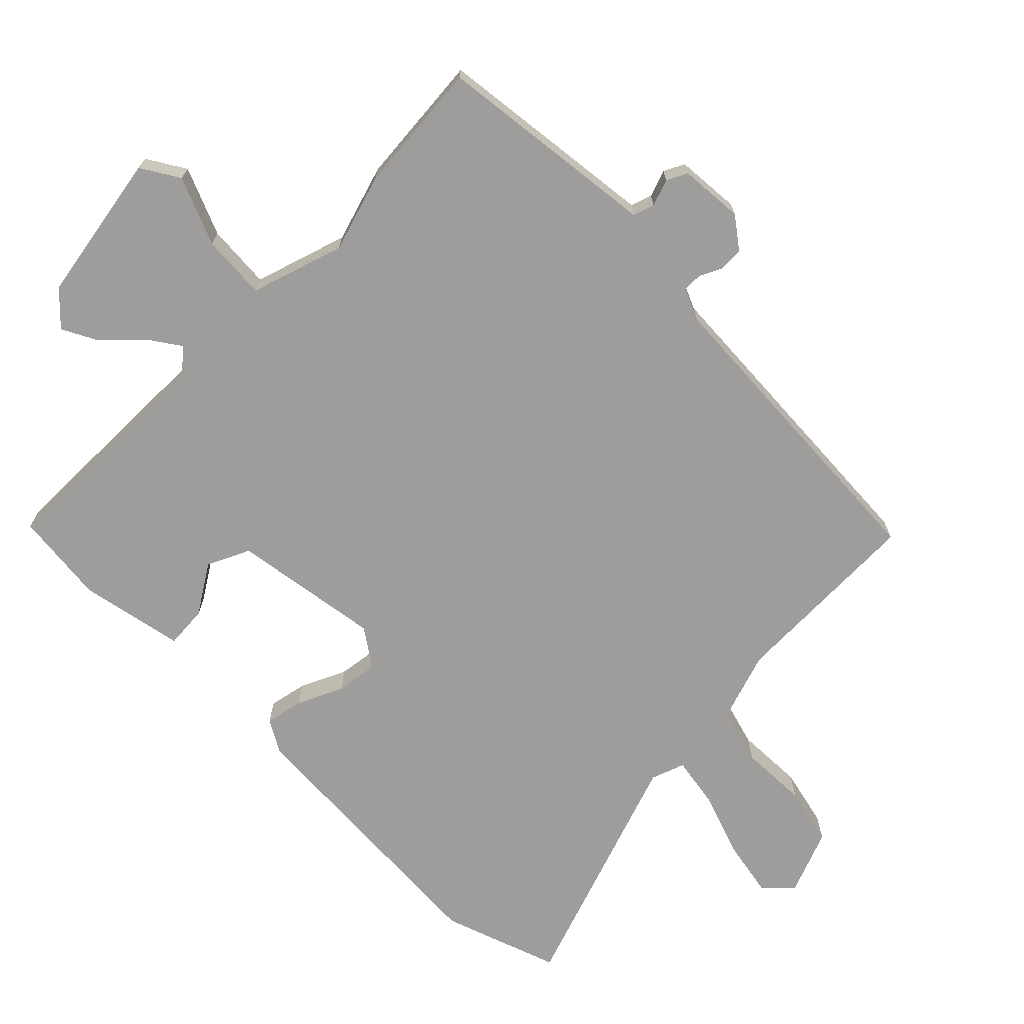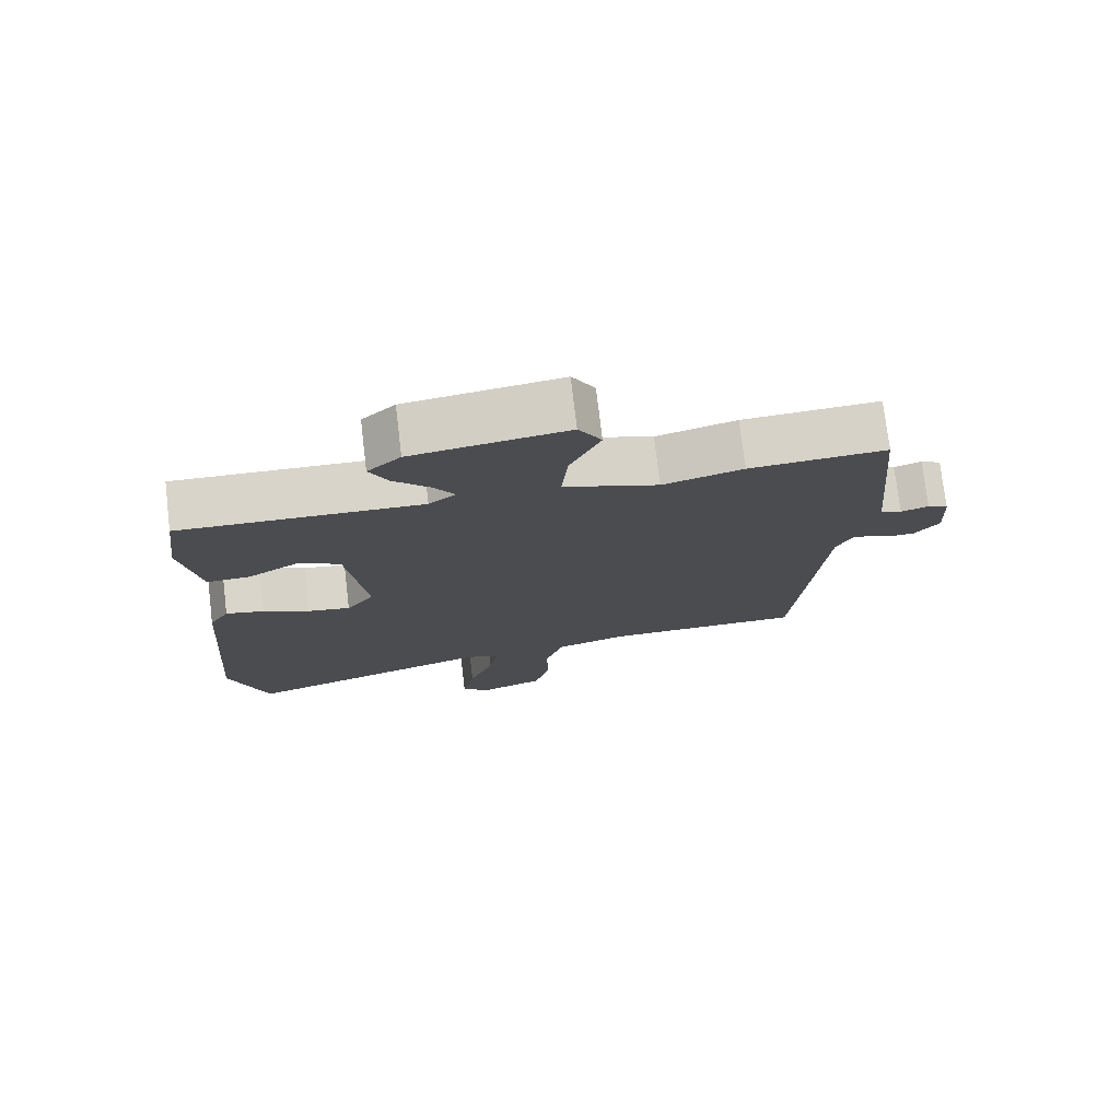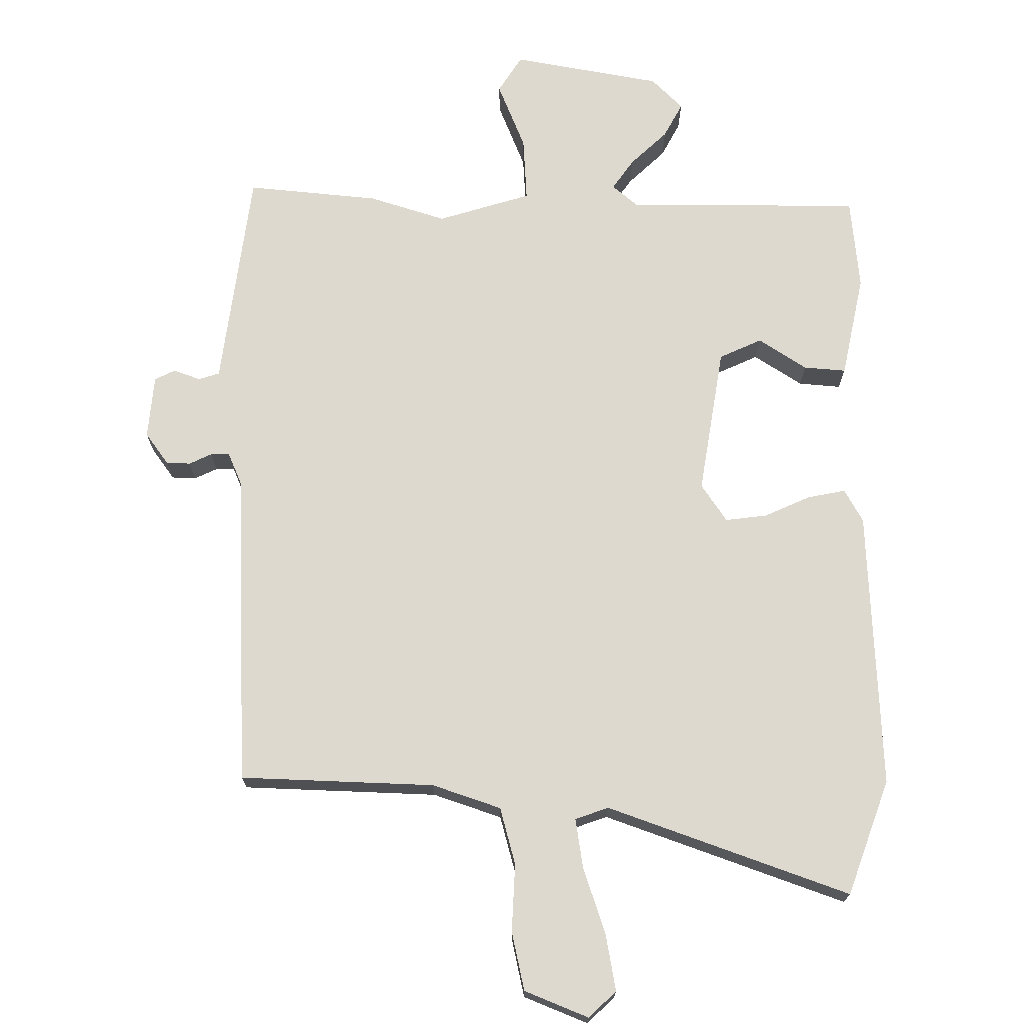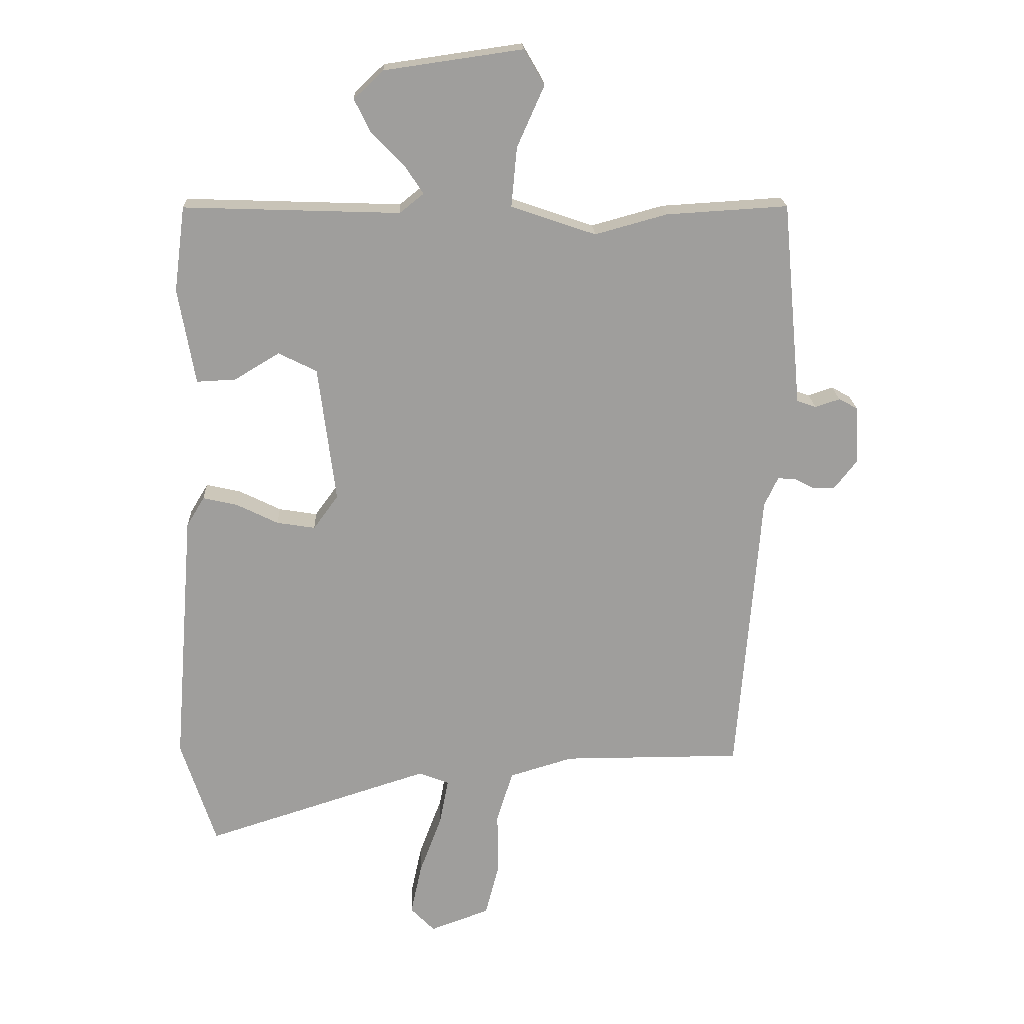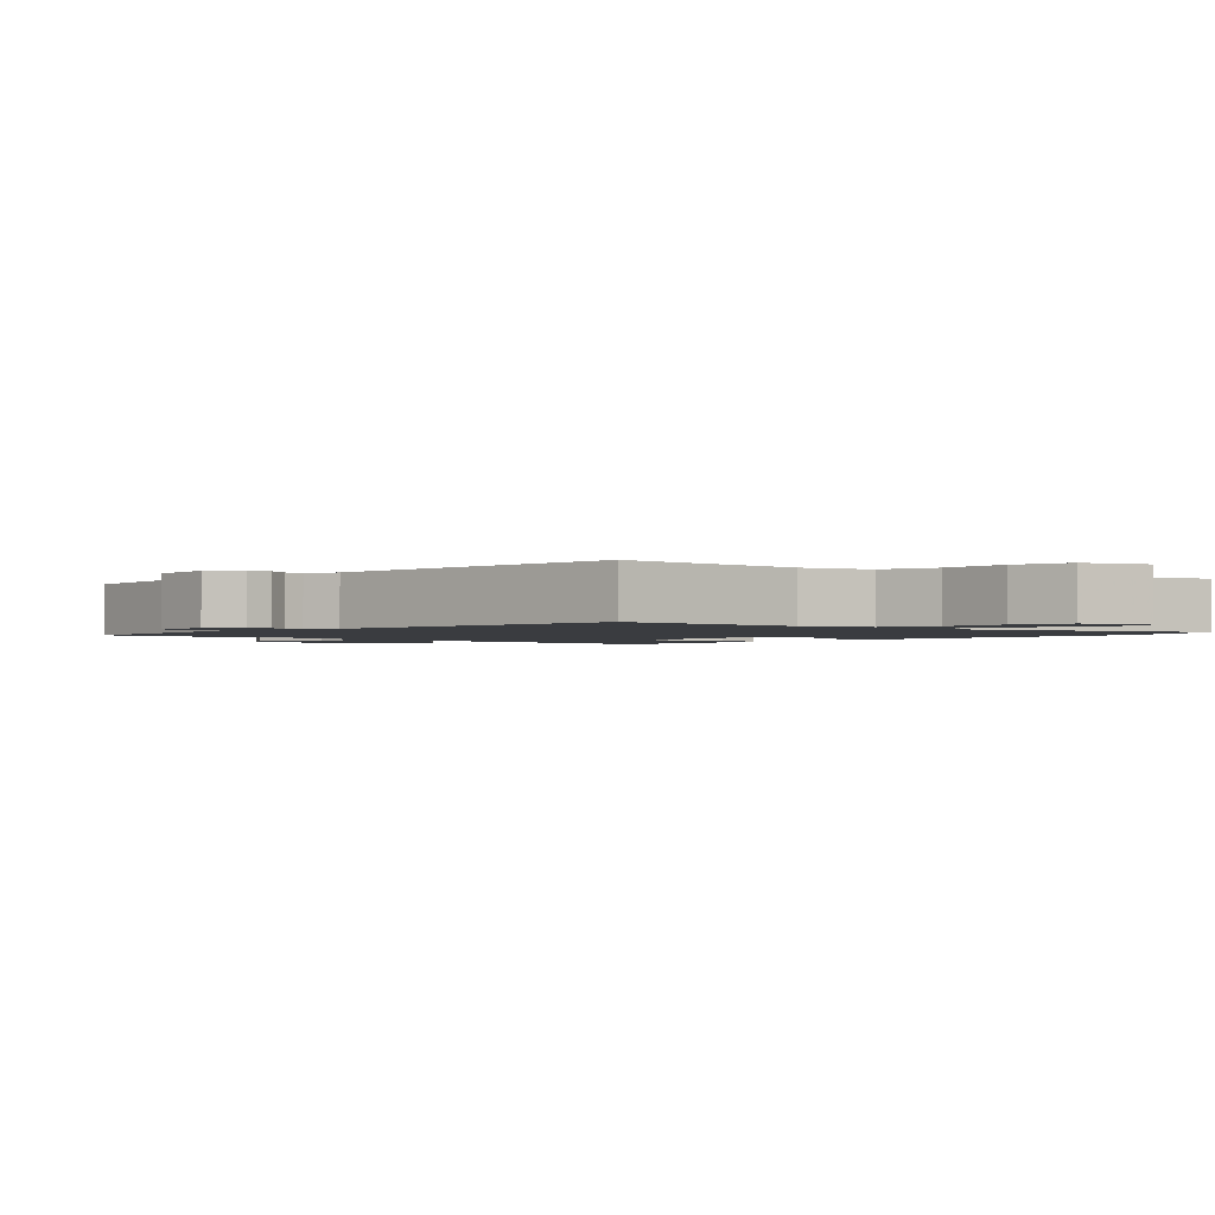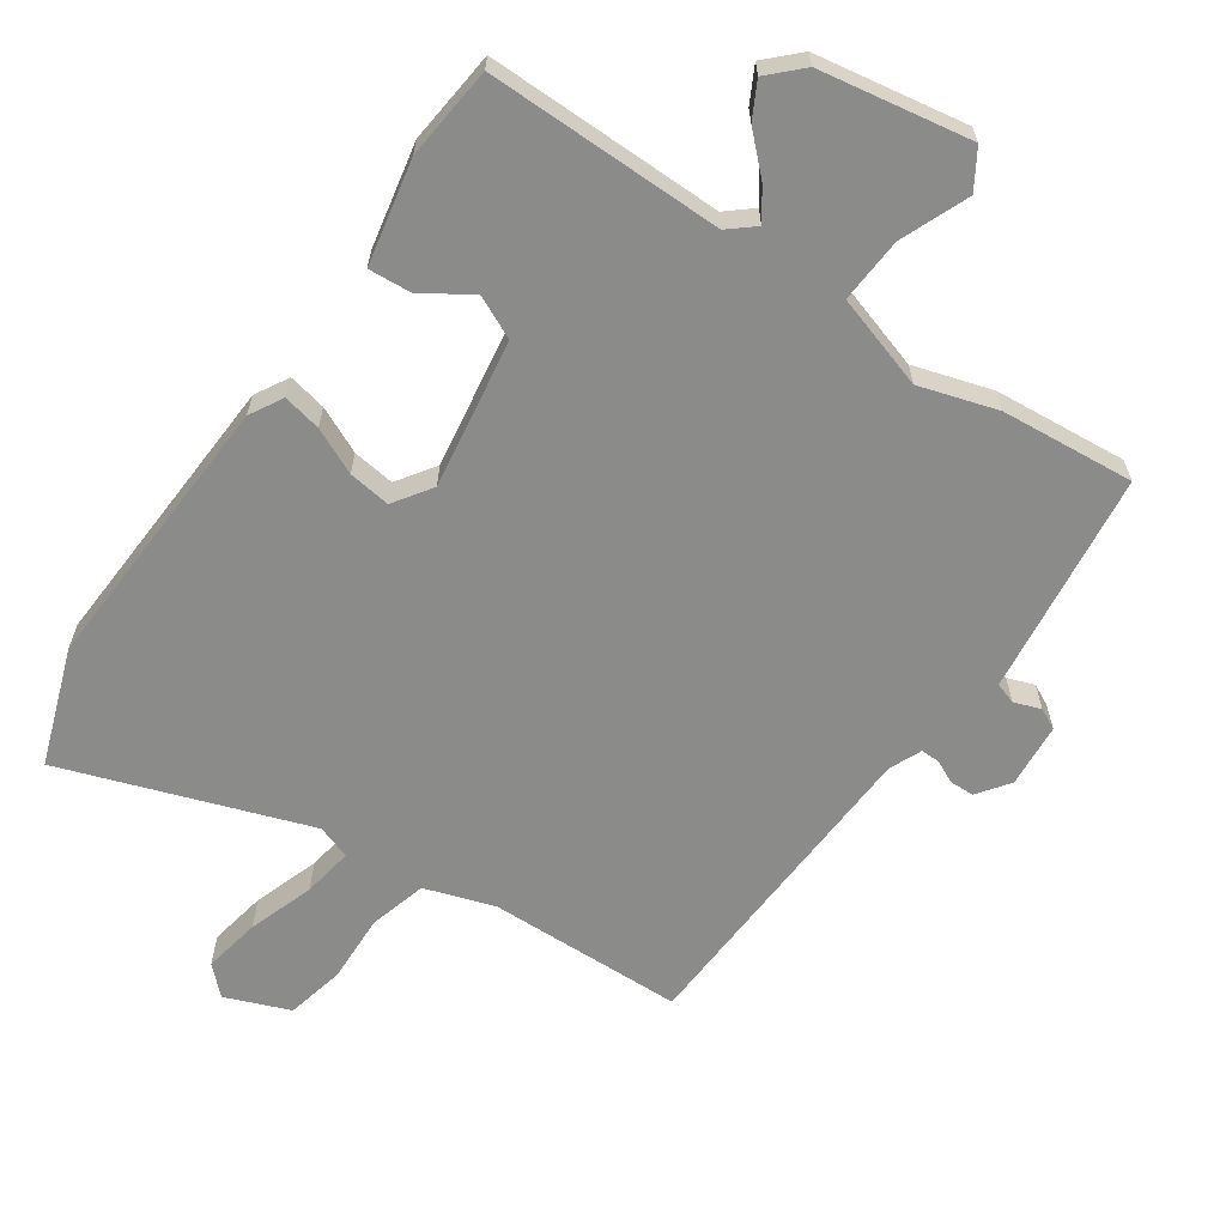
<metadata>
{"format":"obj","ext":"obj","renderer":"f3d","projection":"perspective","resolution":1024,"background":"white","views":[{"elev":-70.6,"azim":46.3,"up":"+Y"},{"elev":75.7,"azim":-6.8,"up":"+Z"},{"elev":71.4,"azim":-177.7,"up":"+Y"},{"elev":19.4,"azim":-2.3,"up":"+Z"},{"elev":-1.8,"azim":138.0,"up":"+Y"},{"elev":-63.7,"azim":-32.9,"up":"+Y"}]}
</metadata>
<code>
v -0.463 0.07 0.507
v -0.114 0.07 0.495
v -0.075 0.07 0.526
v -0.105 0.07 0.572
v -0.158 0.07 0.626
v -0.184 0.07 0.679
v -0.136 0.07 0.724
v 0.087 0.07 0.756
v 0.12 0.07 0.699
v 0.076 0.07 0.6
v 0.067 0.07 0.504
v 0.204 0.07 0.457
v 0.32 0.07 0.489
v 0.517 0.07 0.501
v 0.54 0.07 0.256
v 0.548 0.07 0.17
v 0.579 0.07 0.159
v 0.619 0.07 0.172
v 0.649 0.07 0.156
v 0.654 0.07 0.061
v 0.618 0.07 0.015
v 0.582 0.07 0.015
v 0.549 0.07 0.032
v 0.521 0.07 0.033
v 0.499 0.07 -0.014
v 0.461 0.07 -0.486
v 0.171 0.07 -0.486
v 0.068 0.07 -0.517
v 0.042 0.07 -0.601
v 0.043 0.07 -0.702
v 0.021 0.07 -0.788
v -0.075 0.07 -0.823
v -0.114 0.07 -0.783
v -0.096 0.07 -0.699
v -0.06 0.07 -0.603
v -0.046 0.07 -0.529
v -0.095 0.07 -0.51
v -0.459 0.07 -0.626
v -0.515 0.07 -0.453
v -0.482 0.07 -0.037
v -0.453 0.07 0.011
v -0.397 0.07 -0.002
v -0.33 0.07 -0.035
v -0.268 0.07 -0.045
v -0.228 0.07 0.01
v -0.256 0.07 0.231
v -0.318 0.07 0.262
v -0.391 0.07 0.218
v -0.454 0.07 0.215
v -0.481 0.07 0.37
v -0.463 0 0.507
v -0.114 0 0.495
v -0.075 0 0.526
v -0.105 0 0.572
v -0.158 0 0.626
v -0.184 0 0.679
v -0.136 0 0.724
v 0.087 0 0.756
v 0.12 0 0.699
v 0.076 0 0.6
v 0.067 0 0.504
v 0.204 0 0.457
v 0.32 0 0.489
v 0.517 0 0.501
v 0.54 0 0.256
v 0.548 0 0.17
v 0.579 0 0.159
v 0.619 0 0.172
v 0.649 0 0.156
v 0.654 0 0.061
v 0.618 0 0.015
v 0.582 0 0.015
v 0.549 0 0.032
v 0.521 0 0.033
v 0.499 0 -0.014
v 0.461 0 -0.486
v 0.171 0 -0.486
v 0.068 0 -0.517
v 0.042 0 -0.601
v 0.043 0 -0.702
v 0.021 0 -0.788
v -0.075 0 -0.823
v -0.114 0 -0.783
v -0.096 0 -0.699
v -0.06 0 -0.603
v -0.046 0 -0.529
v -0.095 0 -0.51
v -0.459 0 -0.626
v -0.515 0 -0.453
v -0.482 0 -0.037
v -0.453 0 0.011
v -0.397 0 -0.002
v -0.33 0 -0.035
v -0.268 0 -0.045
v -0.228 0 0.01
v -0.256 0 0.231
v -0.318 0 0.262
v -0.391 0 0.218
v -0.454 0 0.215
v -0.481 0 0.37
f 50 1 2
f 49 50 2
f 48 49 2
f 47 48 2
f 46 47 2 3
f 45 46 3
f 41 42 43
f 40 41 43
f 39 40 43
f 38 39 43
f 37 38 43
f 36 37 43 44
f 33 34 35
f 32 33 35
f 31 32 35
f 30 31 35
f 29 30 35
f 28 29 35 36
f 36 44 45
f 28 36 45
f 27 28 45
f 21 22 23
f 20 21 23
f 19 20 23
f 18 19 23
f 17 18 23
f 16 17 23 24
f 16 24 25
f 15 16 25
f 14 15 25
f 13 14 25
f 12 13 25
f 8 9 10
f 7 8 10
f 6 7 10
f 5 6 10
f 4 5 10
f 3 4 10 11
f 26 27 45
f 25 26 45
f 12 25 45
f 11 12 45
f 3 11 45
f 52 51 100
f 52 100 99
f 52 99 98
f 52 98 97
f 53 52 97 96
f 53 96 95
f 93 92 91
f 93 91 90
f 93 90 89
f 93 89 88
f 93 88 87
f 94 93 87 86
f 85 84 83
f 85 83 82
f 85 82 81
f 85 81 80
f 85 80 79
f 86 85 79 78
f 95 94 86
f 95 86 78
f 95 78 77
f 73 72 71
f 73 71 70
f 73 70 69
f 73 69 68
f 73 68 67
f 74 73 67 66
f 75 74 66
f 75 66 65
f 75 65 64
f 75 64 63
f 75 63 62
f 60 59 58
f 60 58 57
f 60 57 56
f 60 56 55
f 60 55 54
f 61 60 54 53
f 95 77 76
f 95 76 75
f 95 75 62
f 95 62 61
f 95 61 53
f 1 51 52 2
f 2 52 53 3
f 3 53 54 4
f 4 54 55 5
f 5 55 56 6
f 6 56 57 7
f 7 57 58 8
f 8 58 59 9
f 9 59 60 10
f 10 60 61 11
f 11 61 62 12
f 12 62 63 13
f 13 63 64 14
f 14 64 65 15
f 15 65 66 16
f 16 66 67 17
f 17 67 68 18
f 18 68 69 19
f 19 69 70 20
f 20 70 71 21
f 21 71 72 22
f 22 72 73 23
f 23 73 74 24
f 24 74 75 25
f 25 75 76 26
f 26 76 77 27
f 27 77 78 28
f 28 78 79 29
f 29 79 80 30
f 30 80 81 31
f 31 81 82 32
f 32 82 83 33
f 33 83 84 34
f 34 84 85 35
f 35 85 86 36
f 36 86 87 37
f 37 87 88 38
f 38 88 89 39
f 39 89 90 40
f 40 90 91 41
f 41 91 92 42
f 42 92 93 43
f 43 93 94 44
f 44 94 95 45
f 45 95 96 46
f 46 96 97 47
f 47 97 98 48
f 48 98 99 49
f 49 99 100 50
f 50 100 51 1

</code>
